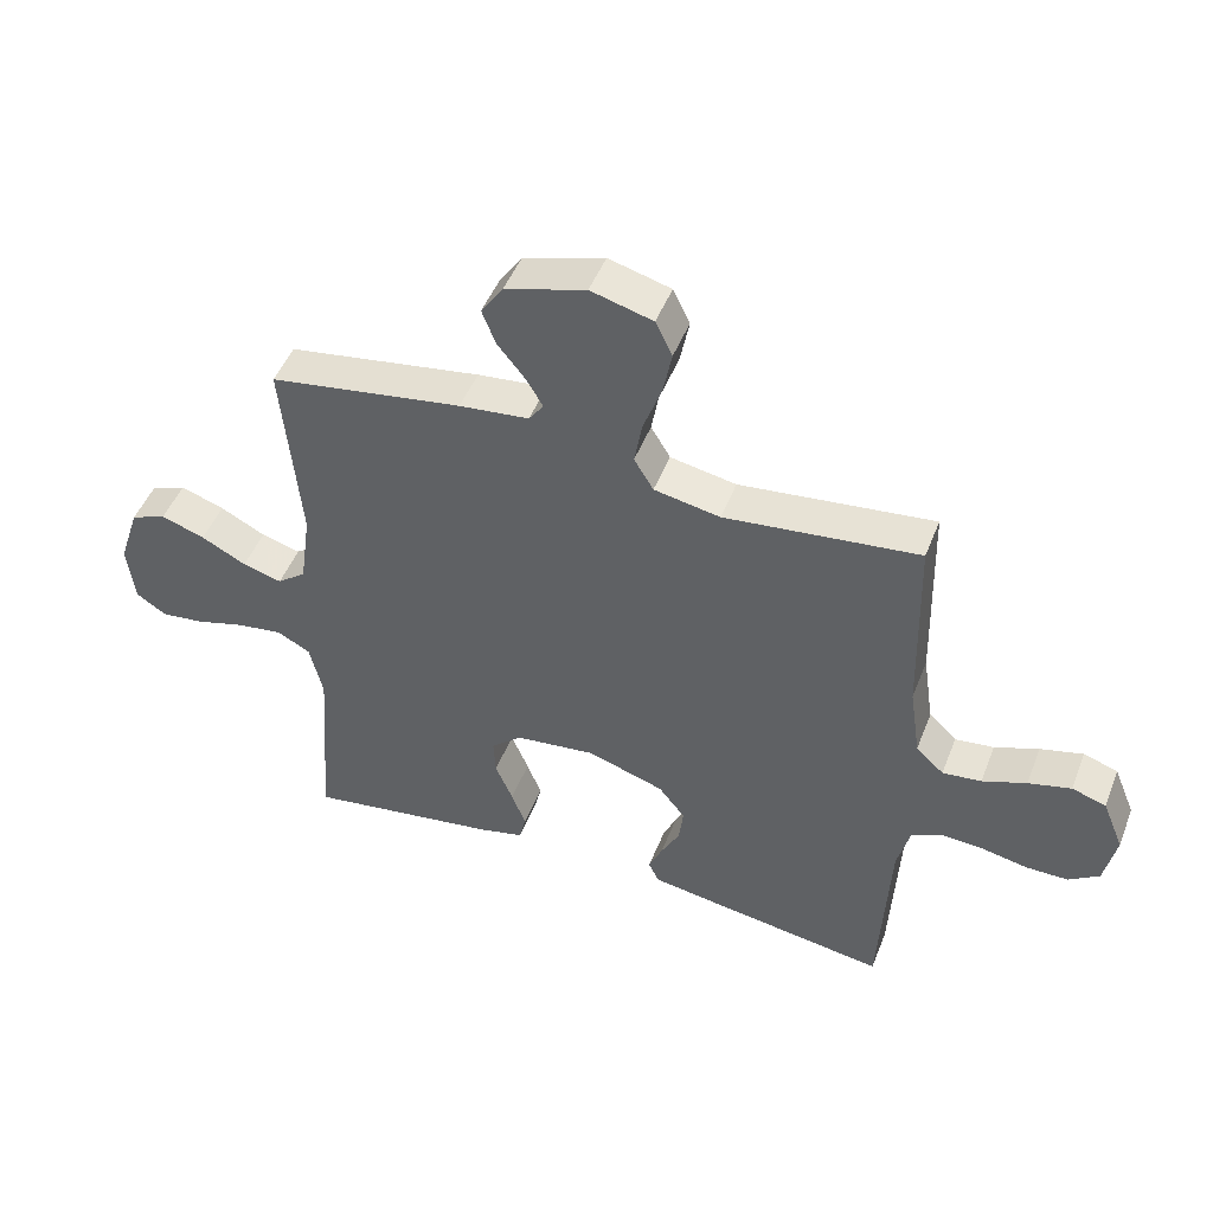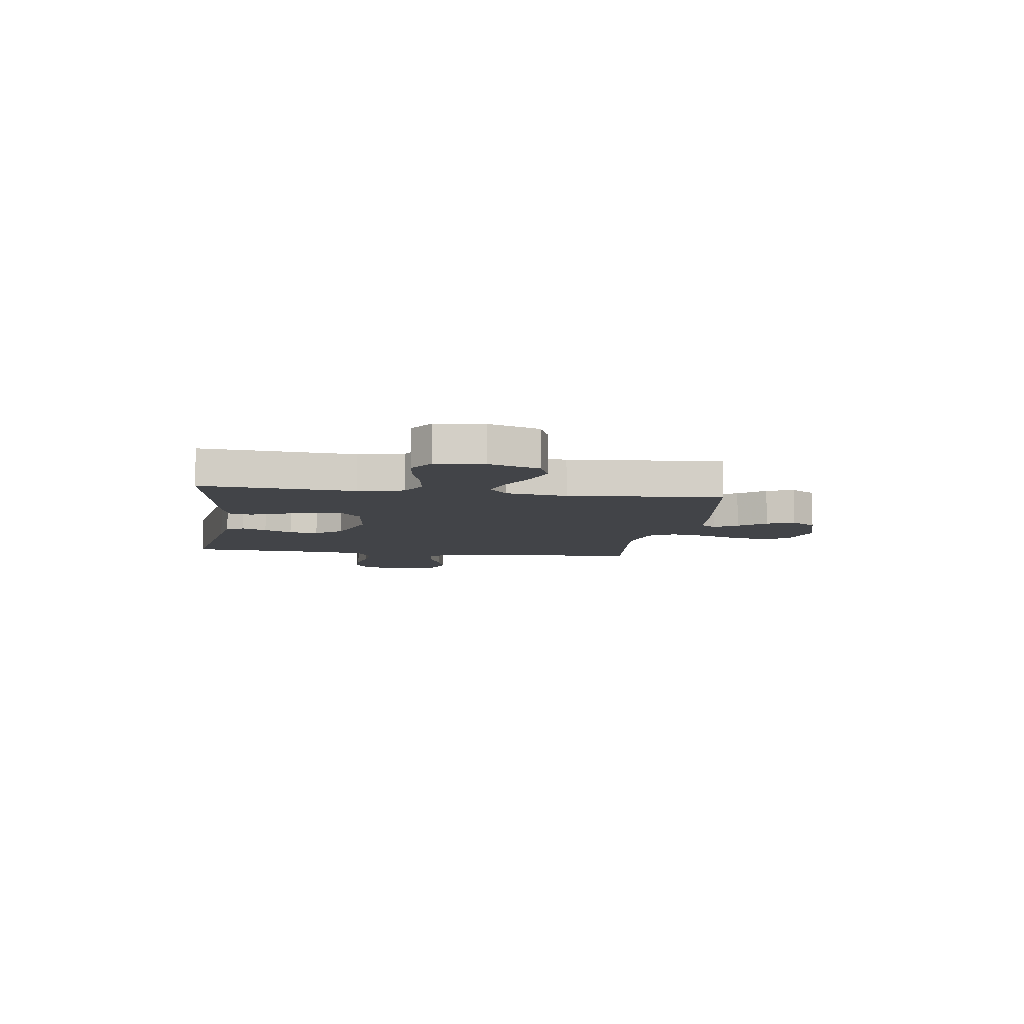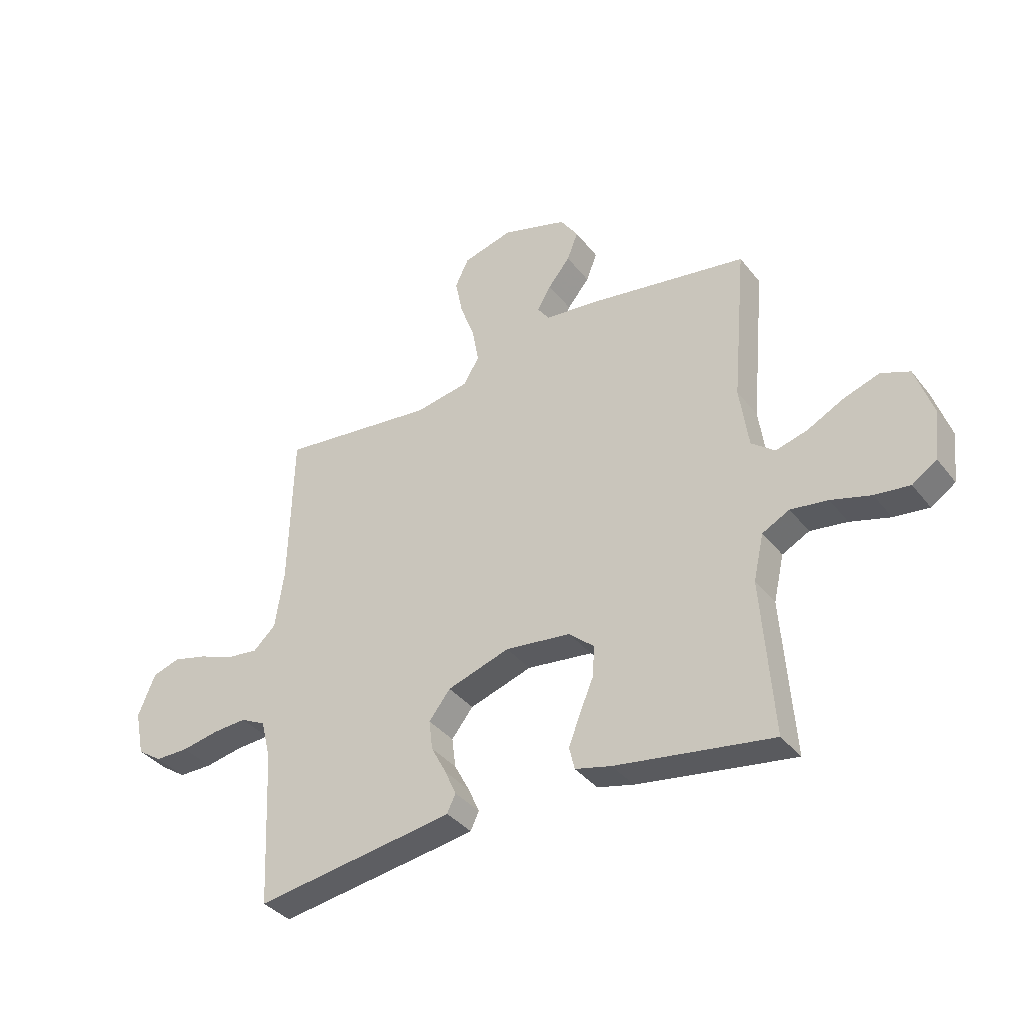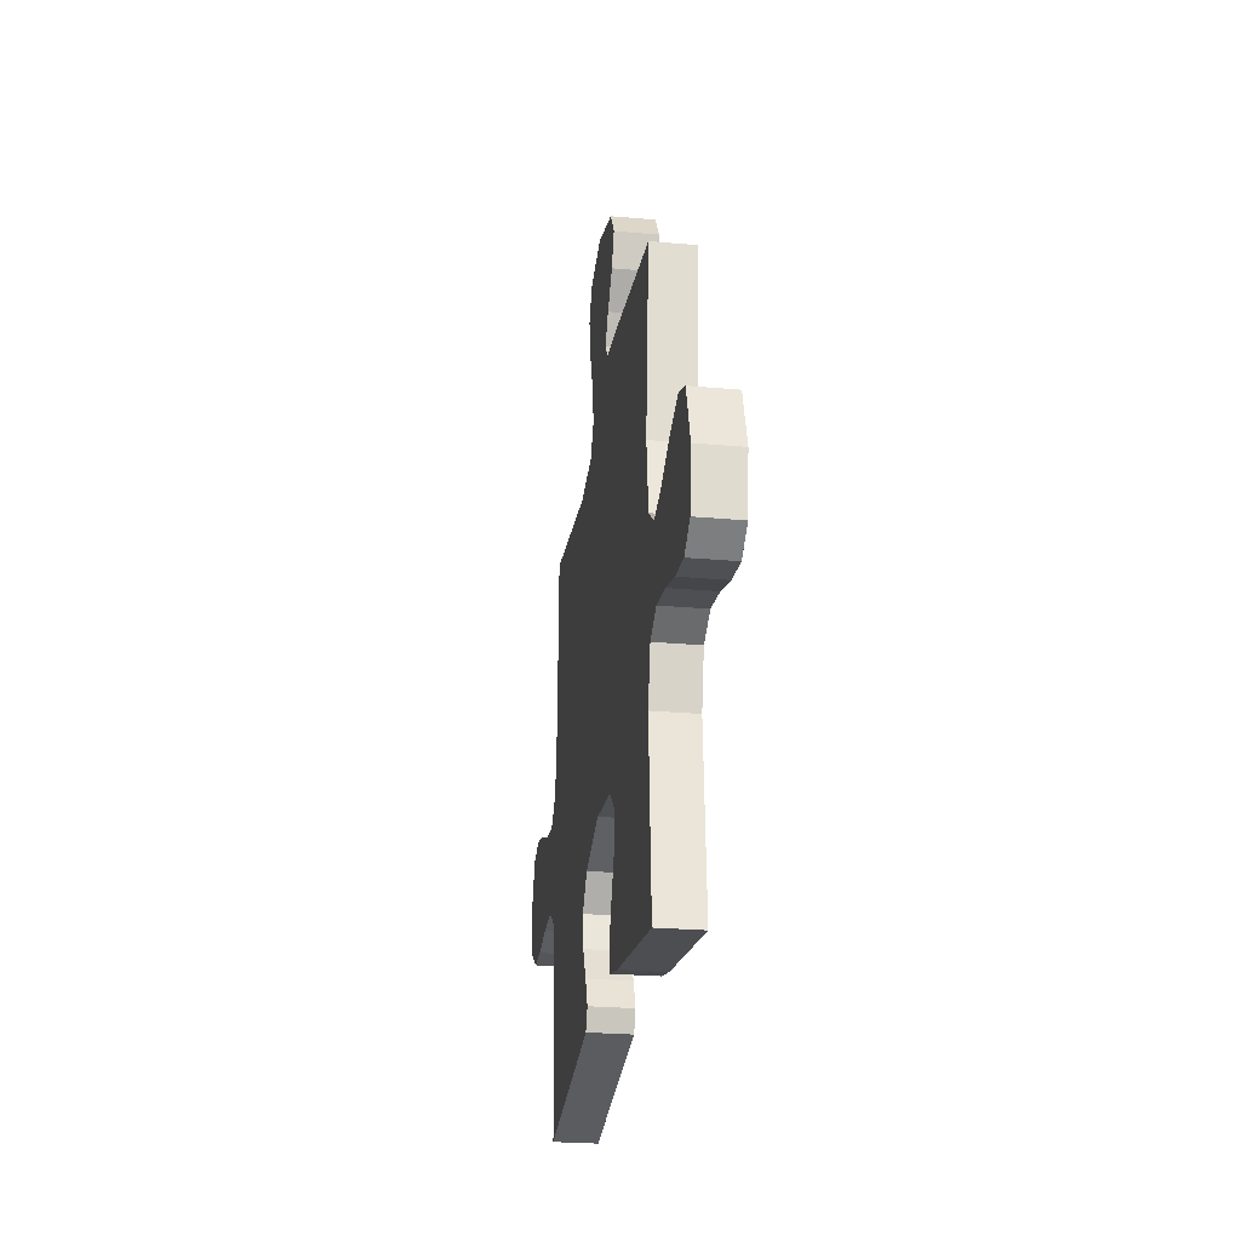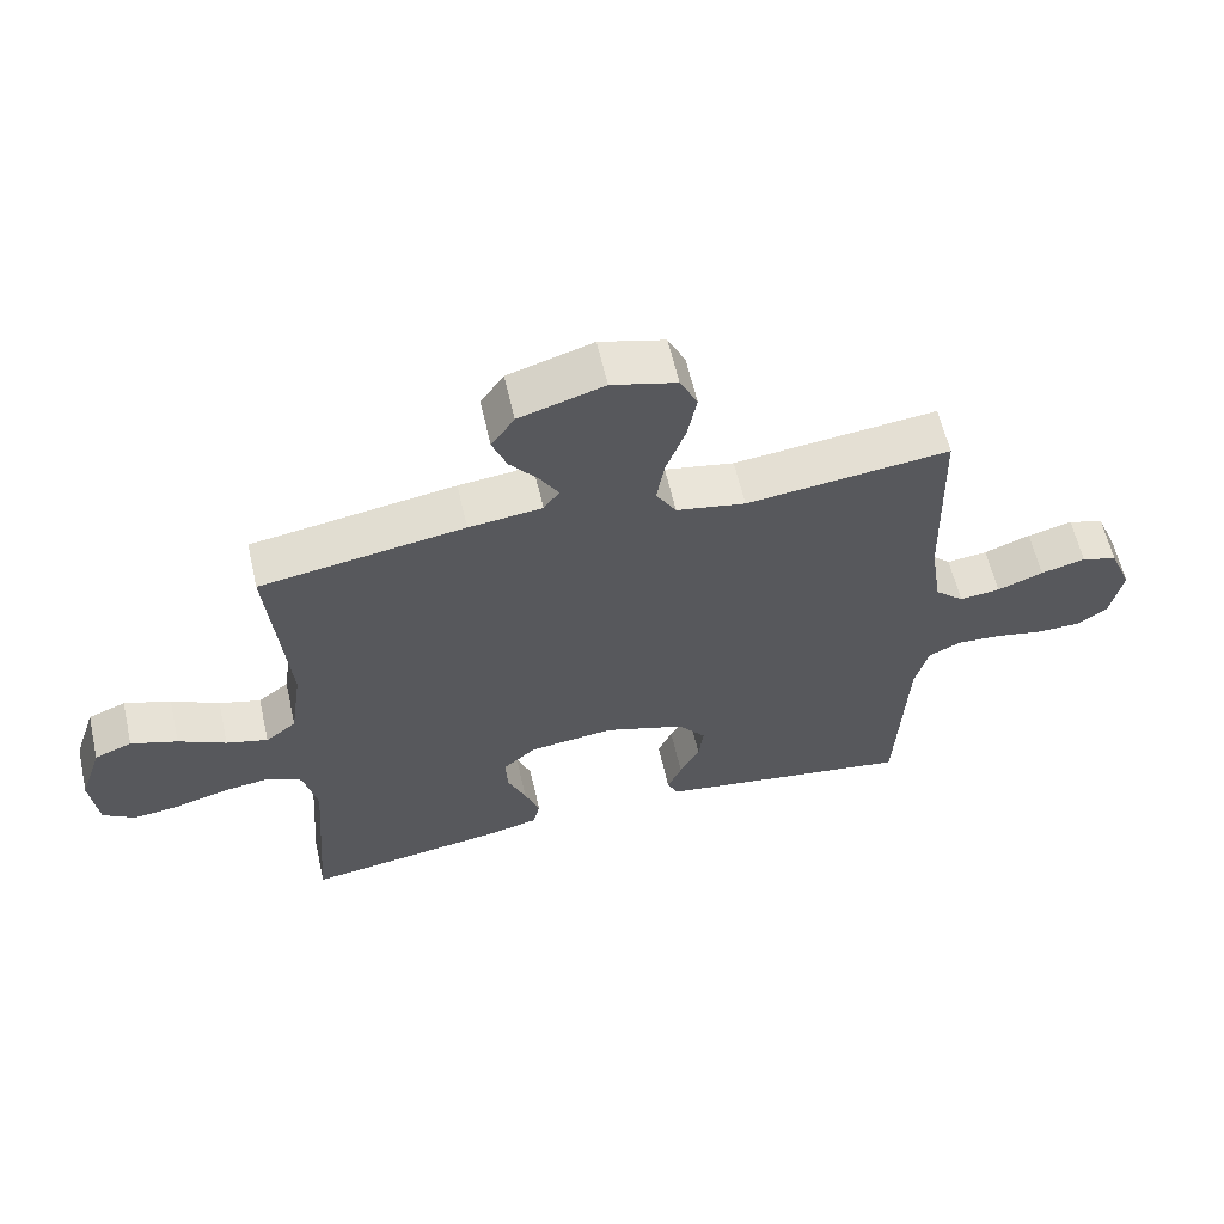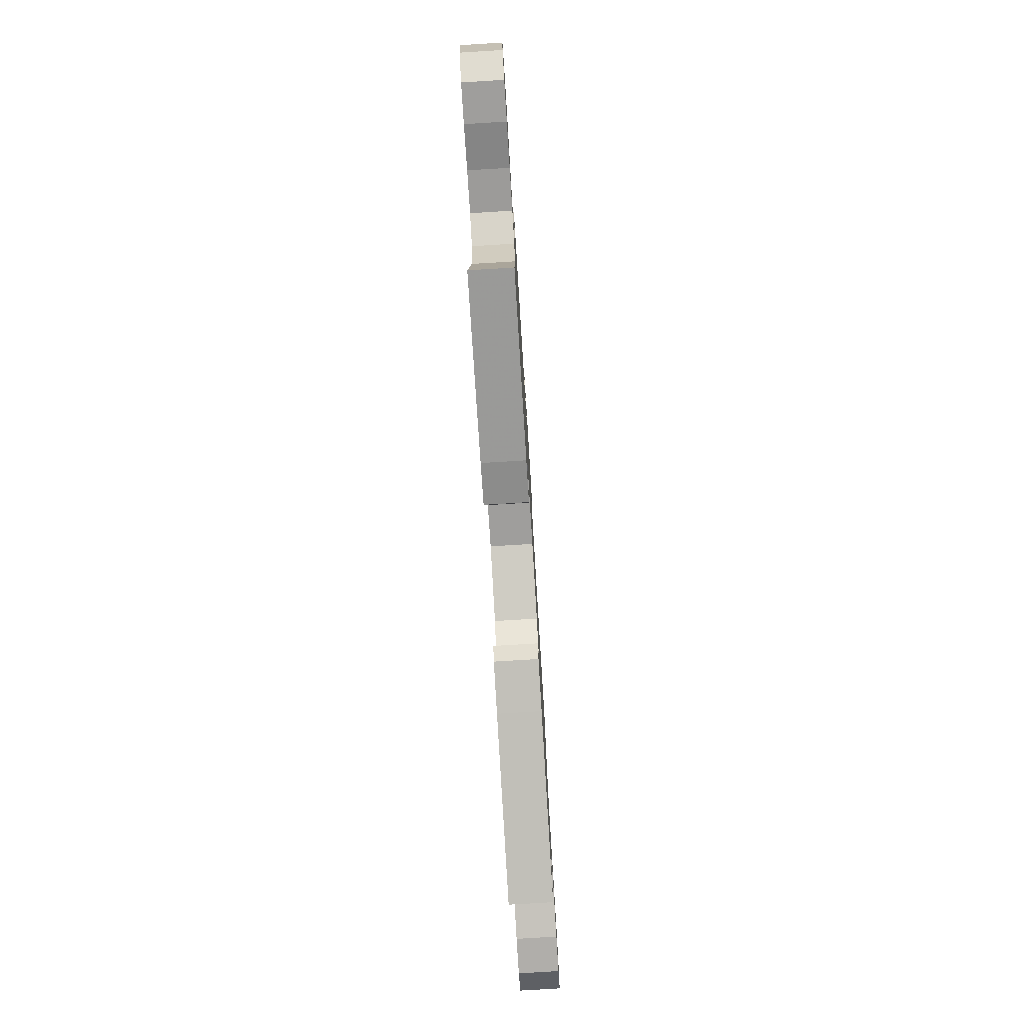
<metadata>
{"format":"obj","ext":"obj","renderer":"f3d","projection":"perspective","resolution":1024,"background":"white","views":[{"elev":48.0,"azim":20.9,"up":"+Z"},{"elev":-7.9,"azim":-98.3,"up":"+Y"},{"elev":-37.1,"azim":-146.8,"up":"+Z"},{"elev":-25.8,"azim":-98.2,"up":"+Z"},{"elev":60.6,"azim":-12.9,"up":"+Z"},{"elev":-77.8,"azim":-86.5,"up":"+Z"}]}
</metadata>
<code>
v -0.5 0.07 0.5
v -0.2 0.07 0.548
v -0.092 0.07 0.56
v -0.069 0.07 0.592
v -0.096 0.07 0.637
v -0.138 0.07 0.689
v -0.159 0.07 0.743
v -0.125 0.07 0.793
v 0 0.07 0.831
v 0.096 0.07 0.805
v 0.122 0.07 0.751
v 0.108 0.07 0.68
v 0.08 0.07 0.604
v 0.068 0.07 0.535
v 0.098 0.07 0.485
v 0.2 0.07 0.466
v 0.5 0.07 0.5
v 0.508 0.07 0.2
v 0.525 0.07 0.087
v 0.568 0.07 0.047
v 0.628 0.07 0.054
v 0.696 0.07 0.08
v 0.762 0.07 0.097
v 0.815 0.07 0.08
v 0.848 0.07 0
v 0.83 0.07 -0.087
v 0.783 0.07 -0.119
v 0.718 0.07 -0.119
v 0.647 0.07 -0.105
v 0.582 0.07 -0.101
v 0.534 0.07 -0.125
v 0.515 0.07 -0.2
v 0.5 0.07 -0.5
v 0.2 0.07 -0.455
v 0.119 0.07 -0.442
v 0.103 0.07 -0.408
v 0.124 0.07 -0.36
v 0.153 0.07 -0.305
v 0.16 0.07 -0.248
v 0.119 0.07 -0.196
v 0 0.07 -0.157
v -0.125 0.07 -0.172
v -0.173 0.07 -0.214
v -0.17 0.07 -0.272
v -0.143 0.07 -0.336
v -0.121 0.07 -0.394
v -0.131 0.07 -0.437
v -0.2 0.07 -0.454
v -0.5 0.07 -0.5
v -0.478 0.07 -0.2
v -0.498 0.07 -0.112
v -0.55 0.07 -0.085
v -0.621 0.07 -0.095
v -0.697 0.07 -0.117
v -0.764 0.07 -0.125
v -0.811 0.07 -0.094
v -0.822 0.07 0
v -0.789 0.07 0.099
v -0.734 0.07 0.121
v -0.666 0.07 0.098
v -0.596 0.07 0.062
v -0.535 0.07 0.045
v -0.49 0.07 0.08
v -0.473 0.07 0.2
v -0.5 0 0.5
v -0.2 0 0.548
v -0.092 0 0.56
v -0.069 0 0.592
v -0.096 0 0.637
v -0.138 0 0.689
v -0.159 0 0.743
v -0.125 0 0.793
v 0 0 0.831
v 0.096 0 0.805
v 0.122 0 0.751
v 0.108 0 0.68
v 0.08 0 0.604
v 0.068 0 0.535
v 0.098 0 0.485
v 0.2 0 0.466
v 0.5 0 0.5
v 0.508 0 0.2
v 0.525 0 0.087
v 0.568 0 0.047
v 0.628 0 0.054
v 0.696 0 0.08
v 0.762 0 0.097
v 0.815 0 0.08
v 0.848 0 0
v 0.83 0 -0.087
v 0.783 0 -0.119
v 0.718 0 -0.119
v 0.647 0 -0.105
v 0.582 0 -0.101
v 0.534 0 -0.125
v 0.515 0 -0.2
v 0.5 0 -0.5
v 0.2 0 -0.455
v 0.119 0 -0.442
v 0.103 0 -0.408
v 0.124 0 -0.36
v 0.153 0 -0.305
v 0.16 0 -0.248
v 0.119 0 -0.196
v 0 0 -0.157
v -0.125 0 -0.172
v -0.173 0 -0.214
v -0.17 0 -0.272
v -0.143 0 -0.336
v -0.121 0 -0.394
v -0.131 0 -0.437
v -0.2 0 -0.454
v -0.5 0 -0.5
v -0.478 0 -0.2
v -0.498 0 -0.112
v -0.55 0 -0.085
v -0.621 0 -0.095
v -0.697 0 -0.117
v -0.764 0 -0.125
v -0.811 0 -0.094
v -0.822 0 0
v -0.789 0 0.099
v -0.734 0 0.121
v -0.666 0 0.098
v -0.596 0 0.062
v -0.535 0 0.045
v -0.49 0 0.08
v -0.473 0 0.2
f 59 60 61
f 58 59 61
f 57 58 61
f 56 57 61
f 55 56 61
f 54 55 61
f 53 54 61
f 52 53 61 62
f 51 52 62 63
f 48 49 50
f 47 48 50
f 46 47 50
f 45 46 50
f 44 45 50
f 51 63 64
f 50 51 64
f 44 50 64
f 43 44 64
f 36 37 38
f 35 36 38
f 34 35 38
f 33 34 38
f 32 33 38
f 31 32 38 39
f 30 31 39 40
f 27 28 29
f 26 27 29
f 25 26 29
f 24 25 29
f 23 24 29
f 22 23 29
f 21 22 29
f 20 21 29 30
f 30 40 41
f 20 30 41
f 19 20 41
f 16 17 18
f 19 41 42
f 18 19 42
f 16 18 42
f 15 16 42
f 11 12 13
f 10 11 13
f 9 10 13
f 8 9 13
f 7 8 13
f 6 7 13
f 5 6 13
f 4 5 13 14
f 1 2 3
f 64 1 3
f 43 64 3
f 42 43 3
f 15 42 3
f 14 15 3
f 3 4 14
f 125 124 123
f 125 123 122
f 125 122 121
f 125 121 120
f 125 120 119
f 125 119 118
f 125 118 117
f 126 125 117 116
f 127 126 116 115
f 114 113 112
f 114 112 111
f 114 111 110
f 114 110 109
f 114 109 108
f 128 127 115
f 128 115 114
f 128 114 108
f 128 108 107
f 102 101 100
f 102 100 99
f 102 99 98
f 102 98 97
f 102 97 96
f 103 102 96 95
f 104 103 95 94
f 93 92 91
f 93 91 90
f 93 90 89
f 93 89 88
f 93 88 87
f 93 87 86
f 93 86 85
f 94 93 85 84
f 105 104 94
f 105 94 84
f 105 84 83
f 82 81 80
f 106 105 83
f 106 83 82
f 106 82 80
f 106 80 79
f 77 76 75
f 77 75 74
f 77 74 73
f 77 73 72
f 77 72 71
f 77 71 70
f 77 70 69
f 78 77 69 68
f 67 66 65
f 67 65 128
f 67 128 107
f 67 107 106
f 67 106 79
f 67 79 78
f 78 68 67
f 1 65 66 2
f 2 66 67 3
f 3 67 68 4
f 4 68 69 5
f 5 69 70 6
f 6 70 71 7
f 7 71 72 8
f 8 72 73 9
f 9 73 74 10
f 10 74 75 11
f 11 75 76 12
f 12 76 77 13
f 13 77 78 14
f 14 78 79 15
f 15 79 80 16
f 16 80 81 17
f 17 81 82 18
f 18 82 83 19
f 19 83 84 20
f 20 84 85 21
f 21 85 86 22
f 22 86 87 23
f 23 87 88 24
f 24 88 89 25
f 25 89 90 26
f 26 90 91 27
f 27 91 92 28
f 28 92 93 29
f 29 93 94 30
f 30 94 95 31
f 31 95 96 32
f 32 96 97 33
f 33 97 98 34
f 34 98 99 35
f 35 99 100 36
f 36 100 101 37
f 37 101 102 38
f 38 102 103 39
f 39 103 104 40
f 40 104 105 41
f 41 105 106 42
f 42 106 107 43
f 43 107 108 44
f 44 108 109 45
f 45 109 110 46
f 46 110 111 47
f 47 111 112 48
f 48 112 113 49
f 49 113 114 50
f 50 114 115 51
f 51 115 116 52
f 52 116 117 53
f 53 117 118 54
f 54 118 119 55
f 55 119 120 56
f 56 120 121 57
f 57 121 122 58
f 58 122 123 59
f 59 123 124 60
f 60 124 125 61
f 61 125 126 62
f 62 126 127 63
f 63 127 128 64
f 64 128 65 1

</code>
